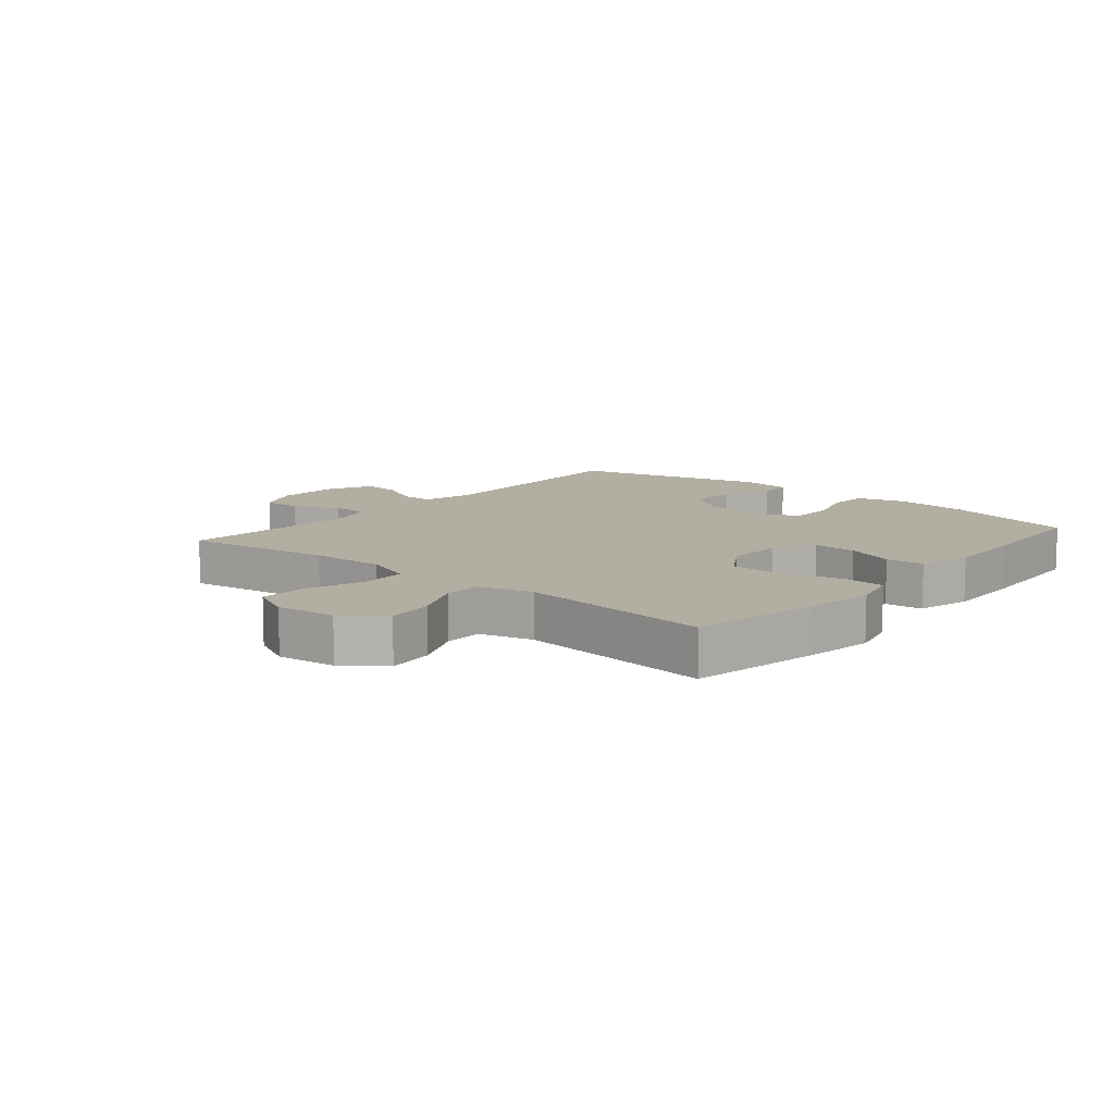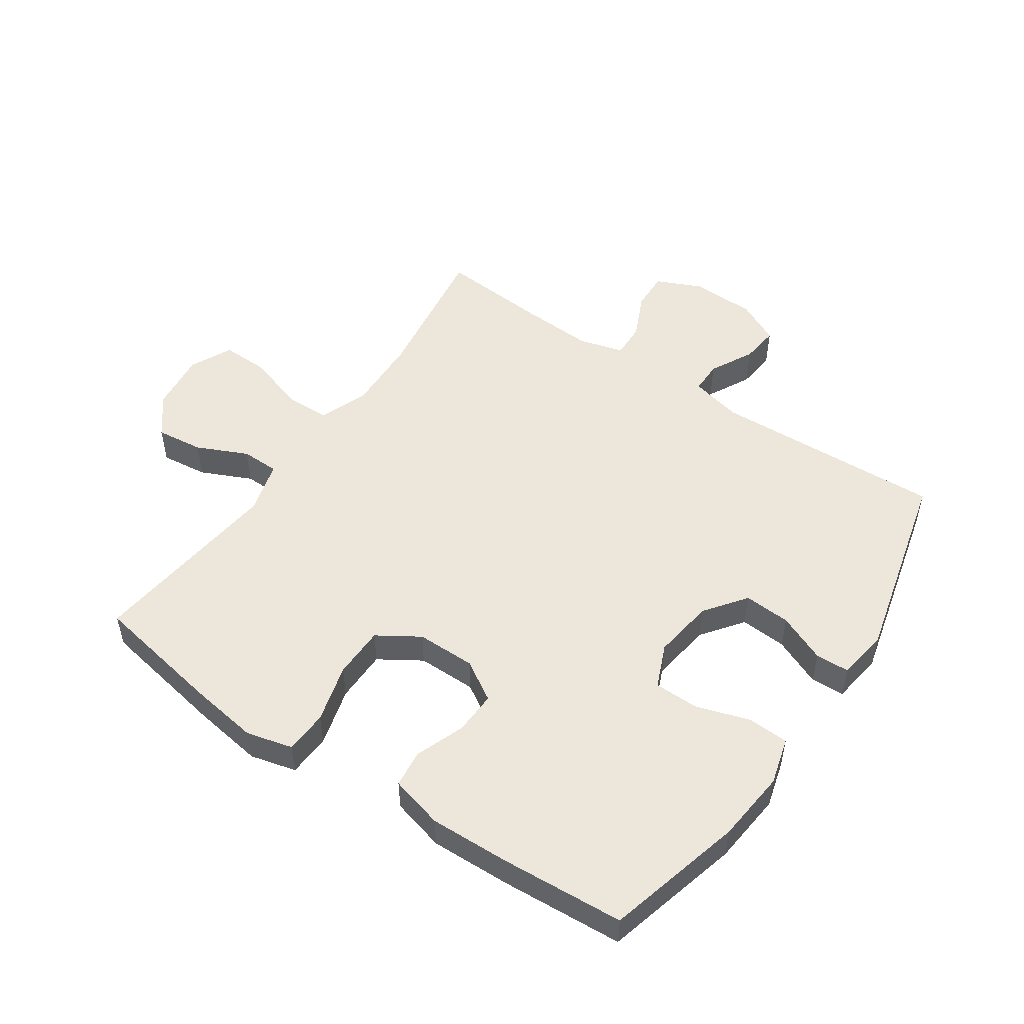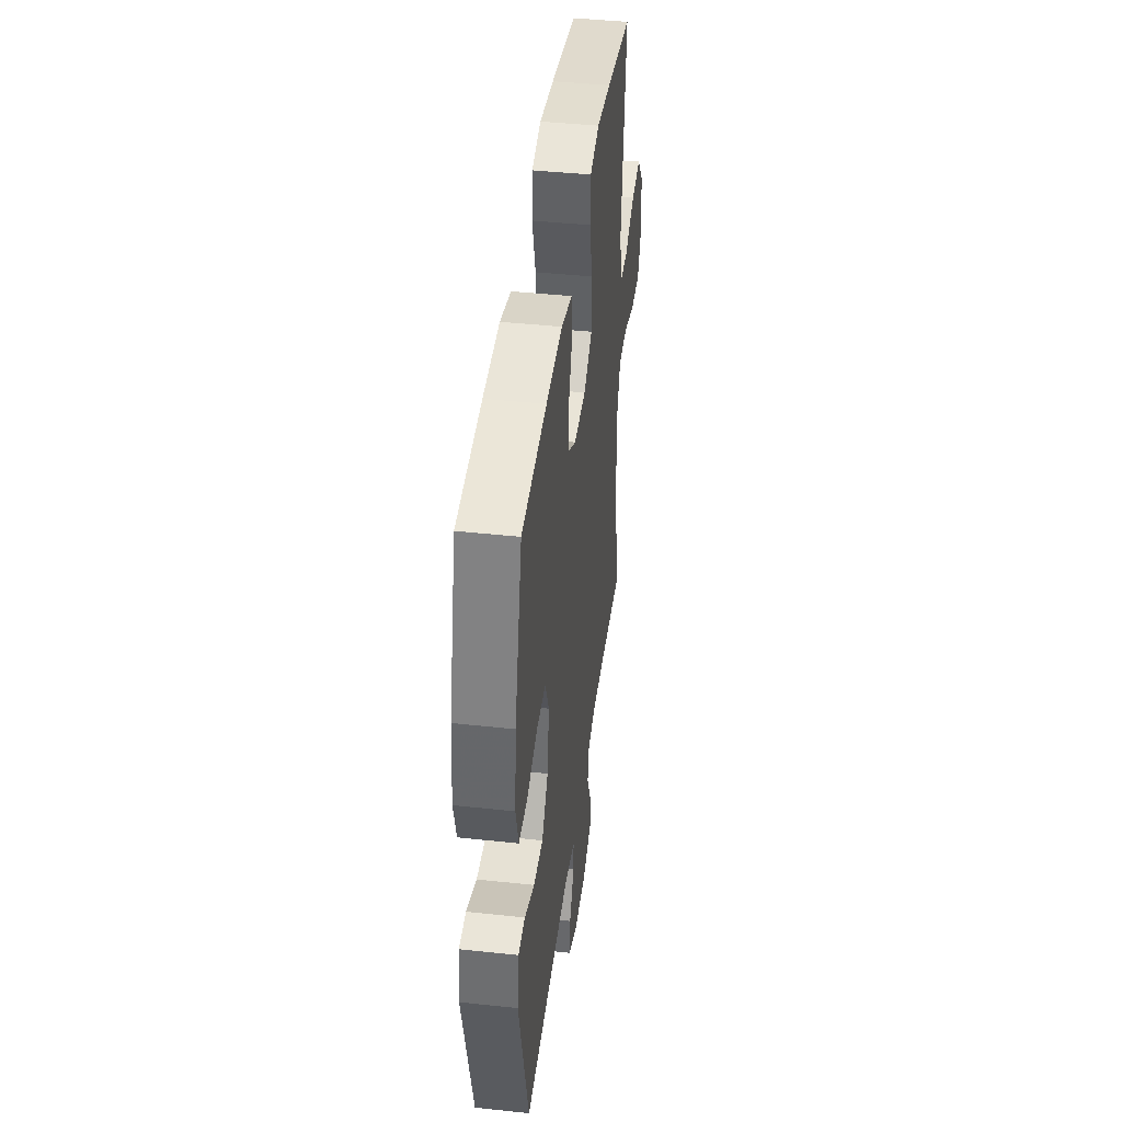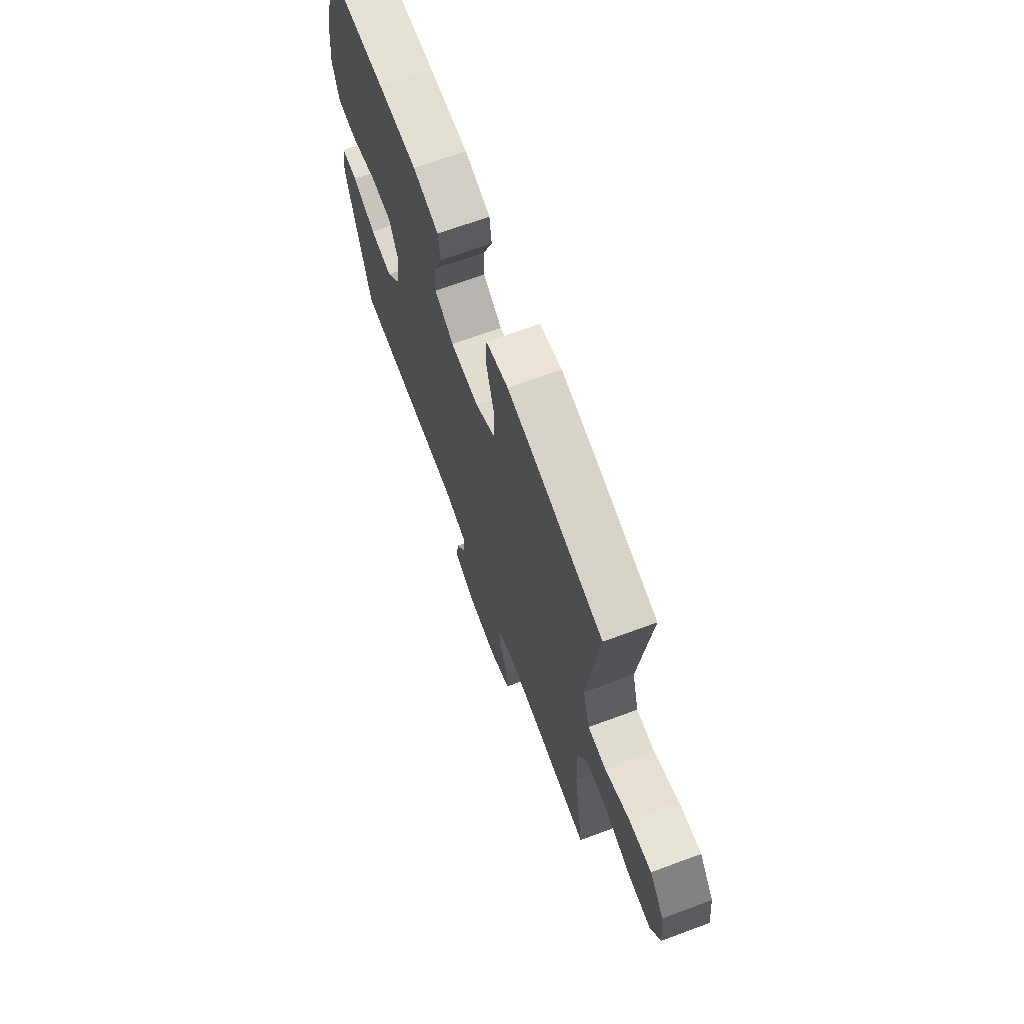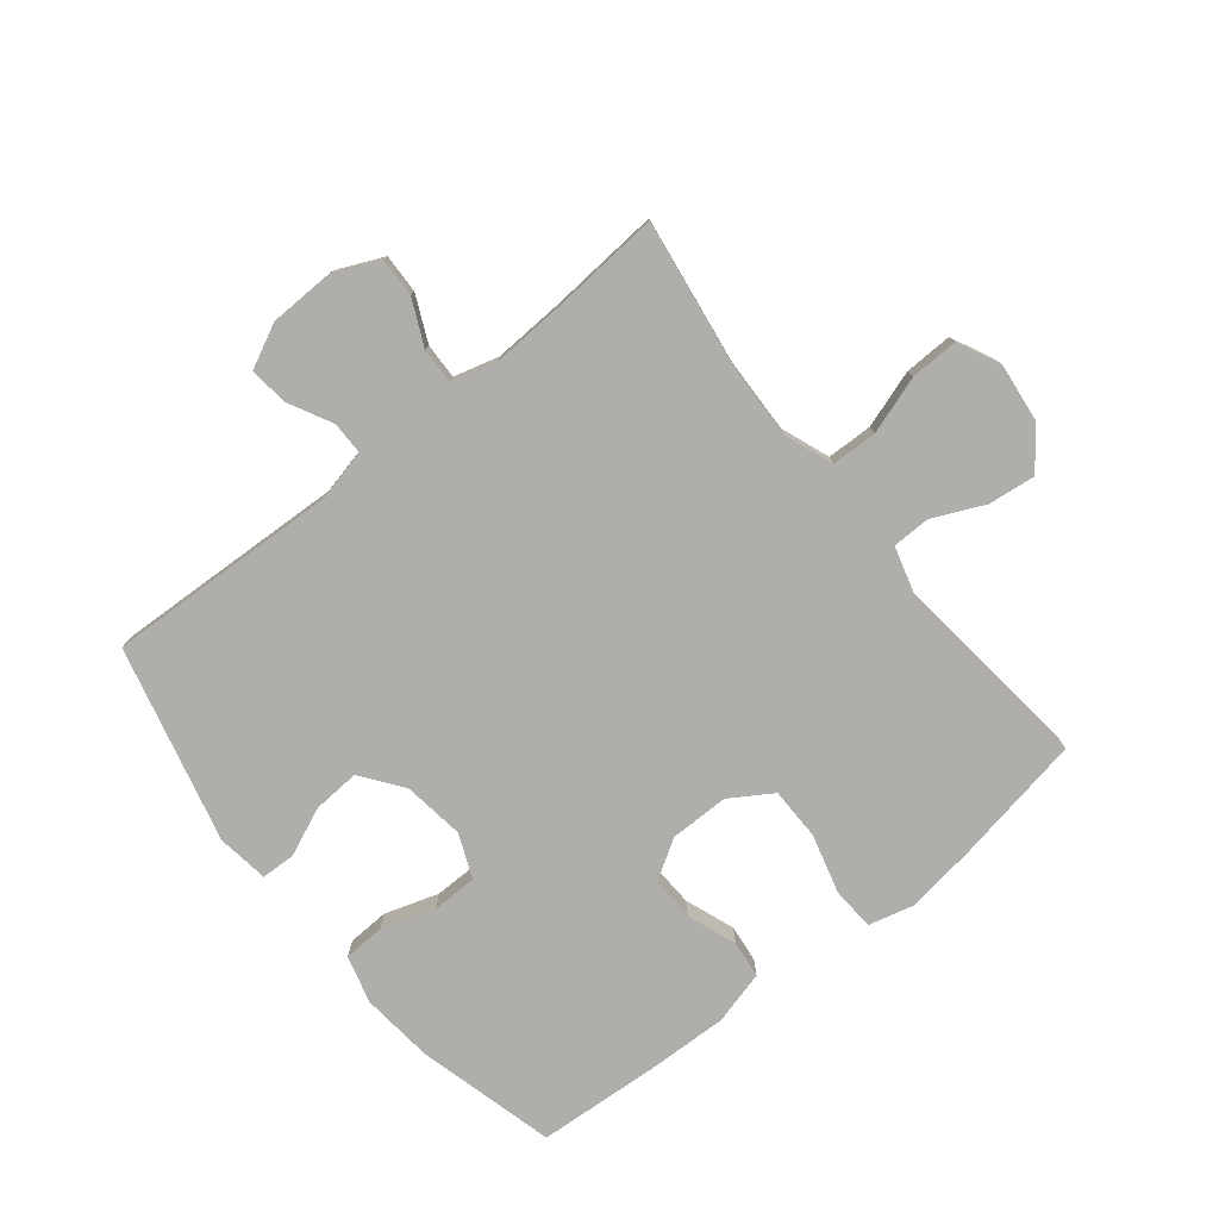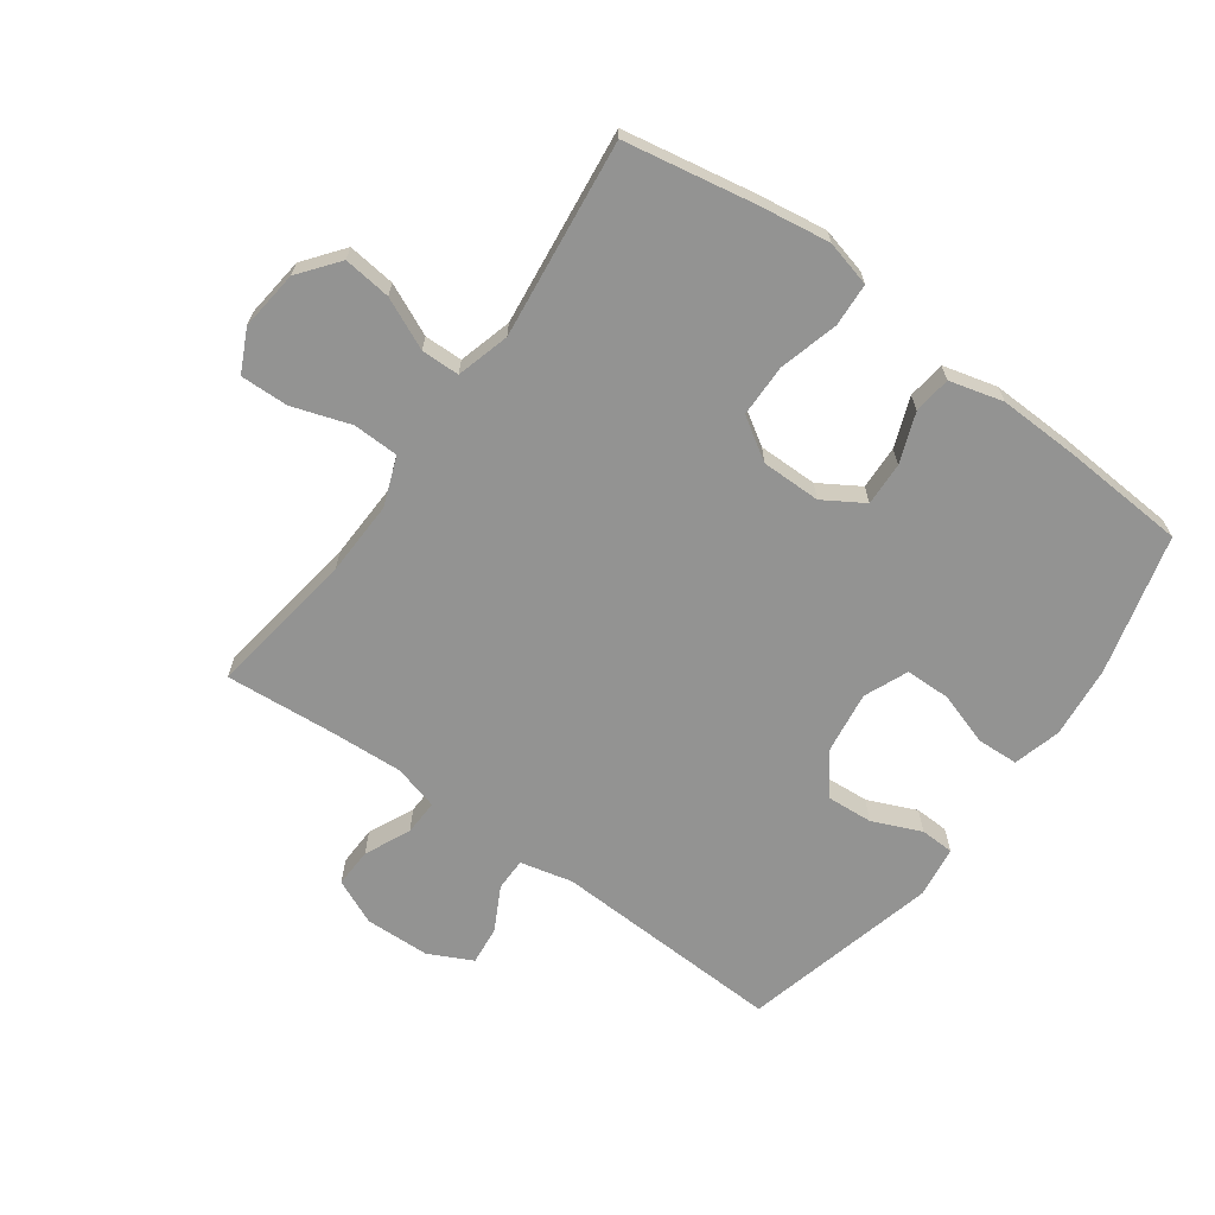
<metadata>
{"format":"obj","ext":"obj","renderer":"f3d","projection":"perspective","resolution":1024,"background":"white","views":[{"elev":10.7,"azim":-49.8,"up":"+Y"},{"elev":51.1,"azim":34.2,"up":"+Y"},{"elev":42.9,"azim":97.3,"up":"+Z"},{"elev":68.9,"azim":-110.3,"up":"+Z"},{"elev":-77.8,"azim":-141.3,"up":"+Y"},{"elev":-66.6,"azim":-35.8,"up":"+Y"}]}
</metadata>
<code>
v 0.5 0.07 0.5
v 0.559 0.07 0.275
v 0.571 0.07 0.157
v 0.55 0.07 0.08
v 0.483 0.07 0.077
v 0.396 0.07 0.105
v 0.323 0.07 0.104
v 0.293 0.07 0.033
v 0.307 0.07 -0.067
v 0.357 0.07 -0.134
v 0.433 0.07 -0.129
v 0.512 0.07 -0.095
v 0.567 0.07 -0.097
v 0.579 0.07 -0.181
v 0.5 0.07 -0.5
v 0.123 0.07 -0.484
v 0.038 0.07 -0.504
v 0.038 0.07 -0.557
v 0.075 0.07 -0.628
v 0.082 0.07 -0.691
v 0.011 0.07 -0.726
v -0.094 0.07 -0.729
v -0.168 0.07 -0.696
v -0.166 0.07 -0.632
v -0.132 0.07 -0.558
v -0.13 0.07 -0.5
v -0.203 0.07 -0.48
v -0.32 0.07 -0.486
v -0.5 0.07 -0.5
v -0.465 0.07 -0.259
v -0.461 0.07 -0.137
v -0.491 0.07 -0.058
v -0.565 0.07 -0.056
v -0.659 0.07 -0.087
v -0.737 0.07 -0.089
v -0.77 0.07 -0.021
v -0.759 0.07 0.076
v -0.709 0.07 0.14
v -0.632 0.07 0.131
v -0.549 0.07 0.093
v -0.487 0.07 0.094
v -0.463 0.07 0.18
v -0.5 0.07 0.5
v -0.29 0.07 0.538
v -0.175 0.07 0.555
v -0.1 0.07 0.536
v -0.096 0.07 0.466
v -0.122 0.07 0.37
v -0.121 0.07 0.285
v -0.053 0.07 0.242
v 0.043 0.07 0.242
v 0.108 0.07 0.282
v 0.105 0.07 0.353
v 0.075 0.07 0.433
v 0.082 0.07 0.494
v 0.169 0.07 0.517
v 0.3 0.07 0.513
v 0.5 0 0.5
v 0.559 0 0.275
v 0.571 0 0.157
v 0.55 0 0.08
v 0.483 0 0.077
v 0.396 0 0.105
v 0.323 0 0.104
v 0.293 0 0.033
v 0.307 0 -0.067
v 0.357 0 -0.134
v 0.433 0 -0.129
v 0.512 0 -0.095
v 0.567 0 -0.097
v 0.579 0 -0.181
v 0.5 0 -0.5
v 0.123 0 -0.484
v 0.038 0 -0.504
v 0.038 0 -0.557
v 0.075 0 -0.628
v 0.082 0 -0.691
v 0.011 0 -0.726
v -0.094 0 -0.729
v -0.168 0 -0.696
v -0.166 0 -0.632
v -0.132 0 -0.558
v -0.13 0 -0.5
v -0.203 0 -0.48
v -0.32 0 -0.486
v -0.5 0 -0.5
v -0.465 0 -0.259
v -0.461 0 -0.137
v -0.491 0 -0.058
v -0.565 0 -0.056
v -0.659 0 -0.087
v -0.737 0 -0.089
v -0.77 0 -0.021
v -0.759 0 0.076
v -0.709 0 0.14
v -0.632 0 0.131
v -0.549 0 0.093
v -0.487 0 0.094
v -0.463 0 0.18
v -0.5 0 0.5
v -0.29 0 0.538
v -0.175 0 0.555
v -0.1 0 0.536
v -0.096 0 0.466
v -0.122 0 0.37
v -0.121 0 0.285
v -0.053 0 0.242
v 0.043 0 0.242
v 0.108 0 0.282
v 0.105 0 0.353
v 0.075 0 0.433
v 0.082 0 0.494
v 0.169 0 0.517
v 0.3 0 0.513
f 4 5 6
f 3 4 6
f 2 3 6
f 1 2 6
f 57 1 6
f 56 57 6
f 55 56 6
f 54 55 6
f 53 54 6
f 52 53 6 7
f 51 52 7 8
f 50 51 8 9
f 49 50 9 10
f 46 47 48
f 45 46 48
f 44 45 48
f 43 44 48
f 42 43 48
f 41 42 48 49
f 38 39 40
f 37 38 40
f 36 37 40
f 35 36 40
f 34 35 40
f 33 34 40
f 32 33 40 41
f 41 49 10
f 32 41 10
f 31 32 10
f 28 29 30
f 30 31 10
f 28 30 10
f 27 28 10
f 23 24 25
f 22 23 25
f 21 22 25
f 20 21 25
f 19 20 25
f 18 19 25
f 17 18 25 26
f 27 10 11
f 26 27 11
f 17 26 11
f 16 17 11
f 14 15 16
f 13 14 16
f 12 13 16
f 11 12 16
f 63 62 61
f 63 61 60
f 63 60 59
f 63 59 58
f 63 58 114
f 63 114 113
f 63 113 112
f 63 112 111
f 63 111 110
f 64 63 110 109
f 65 64 109 108
f 66 65 108 107
f 67 66 107 106
f 105 104 103
f 105 103 102
f 105 102 101
f 105 101 100
f 105 100 99
f 106 105 99 98
f 97 96 95
f 97 95 94
f 97 94 93
f 97 93 92
f 97 92 91
f 97 91 90
f 98 97 90 89
f 67 106 98
f 67 98 89
f 67 89 88
f 87 86 85
f 67 88 87
f 67 87 85
f 67 85 84
f 82 81 80
f 82 80 79
f 82 79 78
f 82 78 77
f 82 77 76
f 82 76 75
f 83 82 75 74
f 68 67 84
f 68 84 83
f 68 83 74
f 68 74 73
f 73 72 71
f 73 71 70
f 73 70 69
f 73 69 68
f 1 58 59 2
f 2 59 60 3
f 3 60 61 4
f 4 61 62 5
f 5 62 63 6
f 6 63 64 7
f 7 64 65 8
f 8 65 66 9
f 9 66 67 10
f 10 67 68 11
f 11 68 69 12
f 12 69 70 13
f 13 70 71 14
f 14 71 72 15
f 15 72 73 16
f 16 73 74 17
f 17 74 75 18
f 18 75 76 19
f 19 76 77 20
f 20 77 78 21
f 21 78 79 22
f 22 79 80 23
f 23 80 81 24
f 24 81 82 25
f 25 82 83 26
f 26 83 84 27
f 27 84 85 28
f 28 85 86 29
f 29 86 87 30
f 30 87 88 31
f 31 88 89 32
f 32 89 90 33
f 33 90 91 34
f 34 91 92 35
f 35 92 93 36
f 36 93 94 37
f 37 94 95 38
f 38 95 96 39
f 39 96 97 40
f 40 97 98 41
f 41 98 99 42
f 42 99 100 43
f 43 100 101 44
f 44 101 102 45
f 45 102 103 46
f 46 103 104 47
f 47 104 105 48
f 48 105 106 49
f 49 106 107 50
f 50 107 108 51
f 51 108 109 52
f 52 109 110 53
f 53 110 111 54
f 54 111 112 55
f 55 112 113 56
f 56 113 114 57
f 57 114 58 1

</code>
